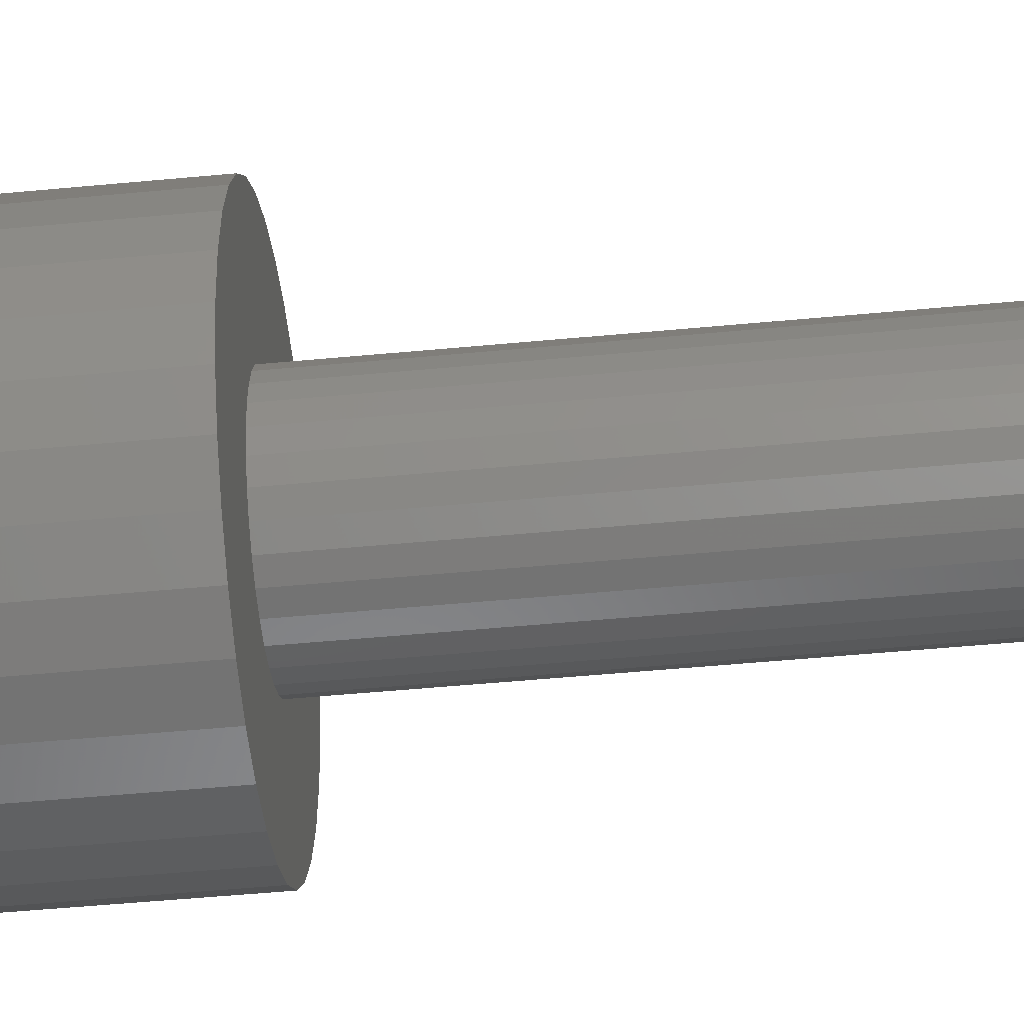
<metadata>
{"format":"stl","ext":"stl","renderer":"f3d","projection":"perspective","resolution":1024,"background":"white","views":[{"elev":-48.7,"azim":96.1,"up":"+Y"}]}
</metadata>
<code>
# stl→obj: 384 verts, 764 faces
v -0.01926 0.1059 0.6875
v 0.02287 0.1059 0.6875
v 0.001809 0.108 0.6875
v -0.03951 0.09976 0.6875
v 0.04313 0.09976 0.6875
v -0.05818 0.08978 0.6875
v 0.0618 0.08978 0.6875
v 0.0618 -0.08978 0.6875
v -0.03951 -0.09976 0.6875
v 0.04313 -0.09976 0.6875
v -0.01926 -0.1059 0.6875
v 0.02287 -0.1059 0.6875
v 0.001809 -0.108 0.6875
v 0.07816 0.07635 0.6875
v -0.07454 0.07635 0.6875
v 0.09159 0.05999 0.6875
v -0.08797 0.05999 0.6875
v 0.1016 0.04132 0.6875
v -0.09795 0.04132 0.6875
v 0.1077 0.02107 0.6875
v -0.1041 0.02107 0.6875
v 0.1098 -2.185e-17 0.6875
v -0.1062 -3.013e-17 0.6875
v 0.1077 -0.02107 0.6875
v -0.1041 -0.02107 0.6875
v 0.1016 -0.04132 0.6875
v -0.09795 -0.04132 0.6875
v 0.09159 -0.05999 0.6875
v -0.08797 -0.05999 0.6875
v 0.07816 -0.07635 0.6875
v -0.07454 -0.07635 0.6875
v -0.05818 -0.08978 0.6875
v 0.1176 0 0.4219
v 0.1176 -2.34e-16 0.6797
v 0.1154 -0.02259 0.4219
v 0.1154 -0.02259 0.6797
v 0.1088 -0.04431 0.4219
v 0.1088 -0.04431 0.6797
v 0.09808 -0.06433 0.4219
v 0.09808 -0.06433 0.6797
v 0.08368 -0.08188 0.4219
v 0.08368 -0.08188 0.6797
v 0.06614 -0.09628 0.4219
v 0.06614 -0.09628 0.6797
v 0.04612 -0.107 0.4219
v 0.04612 -0.107 0.6797
v 0.0244 -0.1136 0.4219
v 0.0244 -0.1136 0.6797
v 0.001809 -0.1158 0.4219
v 0.001809 -0.1158 0.6797
v -0.02078 -0.1136 0.4219
v -0.02078 -0.1136 0.6797
v -0.0425 -0.107 0.4219
v -0.0425 -0.107 0.6797
v -0.06252 -0.09628 0.4219
v -0.06252 -0.09628 0.6797
v -0.08007 -0.08188 0.4219
v -0.08007 -0.08188 0.6797
v -0.09447 -0.06433 0.4219
v -0.09447 -0.06433 0.6797
v -0.1052 -0.04431 0.4219
v -0.1052 -0.04431 0.6797
v -0.1118 -0.02259 0.4219
v -0.1118 -0.02259 0.6797
v -0.114 1.418e-17 0.4219
v -0.114 1.418e-17 0.6797
v -0.1118 0.02259 0.4219
v -0.1118 0.02259 0.6797
v -0.1052 0.04431 0.4219
v -0.1052 0.04431 0.6797
v -0.09447 0.06433 0.4219
v -0.09447 0.06433 0.6797
v -0.08007 0.08188 0.4219
v -0.08007 0.08188 0.6797
v -0.06252 0.09628 0.4219
v -0.06252 0.09628 0.6797
v -0.0425 0.107 0.4219
v -0.0425 0.107 0.6797
v -0.02078 0.1136 0.4219
v -0.02078 0.1136 0.6797
v 0.001809 0.1158 0.4219
v 0.001809 0.1158 0.6797
v 0.0244 0.1136 0.4219
v 0.0244 0.1136 0.6797
v 0.04612 0.107 0.4219
v 0.04612 0.107 0.6797
v 0.06614 0.09628 0.4219
v 0.06614 0.09628 0.6797
v 0.08368 0.08188 0.4219
v 0.08368 0.08188 0.6797
v 0.09808 0.06433 0.4219
v 0.09808 0.06433 0.6797
v 0.1088 0.04431 0.4219
v 0.1088 0.04431 0.6797
v 0.1154 0.02259 0.4219
v 0.1154 0.02259 0.6797
v 0.1113 -1.388e-17 0.6873
v 0.1092 -0.02136 0.6873
v 0.1128 -1.388e-17 0.6869
v 0.1106 -0.02165 0.6869
v 0.1141 -1.388e-17 0.6862
v 0.112 -0.02191 0.6862
v 0.1153 -1.388e-17 0.6852
v 0.1131 -0.02214 0.6852
v 0.1163 -1.388e-17 0.684
v 0.1141 -0.02233 0.684
v 0.117 -1.388e-17 0.6827
v 0.1148 -0.02247 0.6827
v 0.1174 -1.388e-17 0.6812
v 0.1152 -0.02256 0.6812
v -0.1056 -0.02136 0.6873
v -0.1077 6.245e-17 0.6873
v -0.107 -0.02165 0.6869
v -0.1092 6.245e-17 0.6869
v -0.1084 -0.02191 0.6862
v -0.1105 6.939e-17 0.6862
v -0.1095 -0.02214 0.6852
v -0.1117 6.939e-17 0.6852
v -0.1105 -0.02233 0.684
v -0.1127 6.939e-17 0.684
v -0.1112 -0.02247 0.6827
v -0.1134 6.939e-17 0.6827
v -0.1116 -0.02256 0.6812
v -0.1138 7.633e-17 0.6812
v -0.09936 -0.0419 0.6873
v -0.1007 -0.04247 0.6869
v -0.102 -0.04298 0.6862
v -0.1031 -0.04344 0.6852
v -0.1039 -0.04381 0.684
v -0.1046 -0.04408 0.6827
v -0.105 -0.04425 0.6812
v -0.08924 -0.06084 0.6873
v -0.09046 -0.06165 0.6869
v -0.09158 -0.0624 0.6862
v -0.09256 -0.06306 0.6852
v -0.09337 -0.0636 0.684
v -0.09397 -0.064 0.6827
v -0.09434 -0.06425 0.6812
v -0.07562 -0.07743 0.6873
v -0.07666 -0.07847 0.6869
v -0.07761 -0.07942 0.6862
v -0.07845 -0.08026 0.6852
v -0.07914 -0.08094 0.684
v -0.07965 -0.08146 0.6827
v -0.07996 -0.08177 0.6812
v -0.05903 -0.09105 0.6873
v -0.05984 -0.09227 0.6869
v -0.06059 -0.09339 0.6862
v -0.06125 -0.09437 0.6852
v -0.06179 -0.09518 0.684
v -0.06219 -0.09578 0.6827
v -0.06244 -0.09615 0.6812
v -0.0401 -0.1012 0.6873
v -0.04066 -0.1025 0.6869
v -0.04117 -0.1038 0.6862
v -0.04163 -0.1049 0.6852
v -0.042 -0.1058 0.684
v -0.04227 -0.1064 0.6827
v -0.04244 -0.1068 0.6812
v -0.01955 -0.1074 0.6873
v -0.01984 -0.1088 0.6869
v -0.0201 -0.1102 0.6862
v -0.02033 -0.1113 0.6852
v -0.02052 -0.1123 0.684
v -0.02066 -0.113 0.6827
v -0.02075 -0.1134 0.6812
v 0.001809 -0.1095 0.6873
v 0.001809 -0.111 0.6869
v 0.001809 -0.1123 0.6862
v 0.001809 -0.1135 0.6852
v 0.001809 -0.1145 0.684
v 0.001809 -0.1152 0.6827
v 0.001809 -0.1156 0.6812
v 0.02317 -0.1074 0.6873
v 0.02346 -0.1088 0.6869
v 0.02372 -0.1102 0.6862
v 0.02395 -0.1113 0.6852
v 0.02414 -0.1123 0.684
v 0.02428 -0.113 0.6827
v 0.02437 -0.1134 0.6812
v 0.04371 -0.1012 0.6873
v 0.04427 -0.1025 0.6869
v 0.04479 -0.1038 0.6862
v 0.04524 -0.1049 0.6852
v 0.04562 -0.1058 0.684
v 0.04589 -0.1064 0.6827
v 0.04606 -0.1068 0.6812
v 0.06264 -0.09105 0.6873
v 0.06346 -0.09227 0.6869
v 0.06421 -0.09339 0.6862
v 0.06487 -0.09437 0.6852
v 0.06541 -0.09518 0.684
v 0.06581 -0.09578 0.6827
v 0.06605 -0.09615 0.6812
v 0.07924 -0.07743 0.6873
v 0.08027 -0.07847 0.6869
v 0.08123 -0.07942 0.6862
v 0.08207 -0.08026 0.6852
v 0.08275 -0.08094 0.684
v 0.08326 -0.08146 0.6827
v 0.08358 -0.08177 0.6812
v 0.09286 -0.06084 0.6873
v 0.09407 -0.06165 0.6869
v 0.0952 -0.0624 0.6862
v 0.09618 -0.06306 0.6852
v 0.09699 -0.0636 0.684
v 0.09759 -0.064 0.6827
v 0.09796 -0.06425 0.6812
v 0.103 -0.0419 0.6873
v 0.1043 -0.04247 0.6869
v 0.1056 -0.04298 0.6862
v 0.1067 -0.04344 0.6852
v 0.1076 -0.04381 0.684
v 0.1082 -0.04408 0.6827
v 0.1086 -0.04425 0.6812
v -0.1056 0.02136 0.6873
v -0.107 0.02165 0.6869
v -0.1084 0.02191 0.6862
v -0.1095 0.02214 0.6852
v -0.1105 0.02233 0.684
v -0.1112 0.02247 0.6827
v -0.1116 0.02256 0.6812
v 0.1092 0.02136 0.6873
v 0.1106 0.02165 0.6869
v 0.112 0.02191 0.6862
v 0.1131 0.02214 0.6852
v 0.1141 0.02233 0.684
v 0.1148 0.02247 0.6827
v 0.1152 0.02256 0.6812
v 0.103 0.0419 0.6873
v 0.1043 0.04247 0.6869
v 0.1056 0.04298 0.6862
v 0.1067 0.04344 0.6852
v 0.1076 0.04381 0.684
v 0.1082 0.04408 0.6827
v 0.1086 0.04425 0.6812
v 0.09286 0.06084 0.6873
v 0.09407 0.06165 0.6869
v 0.0952 0.0624 0.6862
v 0.09618 0.06306 0.6852
v 0.09699 0.0636 0.684
v 0.09759 0.064 0.6827
v 0.09796 0.06425 0.6812
v 0.07924 0.07743 0.6873
v 0.08027 0.07847 0.6869
v 0.08123 0.07942 0.6862
v 0.08207 0.08026 0.6852
v 0.08275 0.08094 0.684
v 0.08326 0.08146 0.6827
v 0.08358 0.08177 0.6812
v 0.06264 0.09105 0.6873
v 0.06346 0.09227 0.6869
v 0.06421 0.09339 0.6862
v 0.06487 0.09437 0.6852
v 0.06541 0.09518 0.684
v 0.06581 0.09578 0.6827
v 0.06605 0.09615 0.6812
v 0.04371 0.1012 0.6873
v 0.04427 0.1025 0.6869
v 0.04479 0.1038 0.6862
v 0.04524 0.1049 0.6852
v 0.04562 0.1058 0.684
v 0.04589 0.1064 0.6827
v 0.04606 0.1068 0.6812
v 0.02317 0.1074 0.6873
v 0.02346 0.1088 0.6869
v 0.02372 0.1102 0.6862
v 0.02395 0.1113 0.6852
v 0.02414 0.1123 0.684
v 0.02428 0.113 0.6827
v 0.02437 0.1134 0.6812
v 0.001809 0.1095 0.6873
v 0.001809 0.111 0.6869
v 0.001809 0.1123 0.6862
v 0.001809 0.1135 0.6852
v 0.001809 0.1145 0.684
v 0.001809 0.1152 0.6827
v 0.001809 0.1156 0.6812
v -0.01955 0.1074 0.6873
v -0.01984 0.1088 0.6869
v -0.0201 0.1102 0.6862
v -0.02033 0.1113 0.6852
v -0.02052 0.1123 0.684
v -0.02066 0.113 0.6827
v -0.02075 0.1134 0.6812
v -0.0401 0.1012 0.6873
v -0.04066 0.1025 0.6869
v -0.04117 0.1038 0.6862
v -0.04163 0.1049 0.6852
v -0.042 0.1058 0.684
v -0.04227 0.1064 0.6827
v -0.04244 0.1068 0.6812
v -0.05903 0.09105 0.6873
v -0.05984 0.09227 0.6869
v -0.06059 0.09339 0.6862
v -0.06125 0.09437 0.6852
v -0.06179 0.09518 0.684
v -0.06219 0.09578 0.6827
v -0.06244 0.09615 0.6812
v -0.07562 0.07743 0.6873
v -0.07666 0.07847 0.6869
v -0.07761 0.07942 0.6862
v -0.07845 0.08026 0.6852
v -0.07914 0.08094 0.684
v -0.07965 0.08146 0.6827
v -0.07996 0.08177 0.6812
v -0.08924 0.06084 0.6873
v -0.09046 0.06165 0.6869
v -0.09158 0.0624 0.6862
v -0.09256 0.06306 0.6852
v -0.09337 0.0636 0.684
v -0.09397 0.064 0.6827
v -0.09434 0.06425 0.6812
v -0.09936 0.0419 0.6873
v -0.1007 0.04247 0.6869
v -0.102 0.04298 0.6862
v -0.1031 0.04344 0.6852
v -0.1039 0.04381 0.684
v -0.1046 0.04408 0.6827
v -0.105 0.04425 0.6812
v -0.04834 0.02077 0.4219
v -0.04332 0.03015 0.4219
v -0.04332 -0.03015 0.4219
v -0.03657 -0.03838 0.4219
v -0.02835 -0.04513 0.4219
v 0.04019 0.03838 0.4219
v 0.03196 0.04513 0.4219
v 0.04694 0.03015 0.4219
v 0.05195 0.02077 0.4219
v 0.05504 0.01059 0.4219
v 0.04694 -0.03015 0.4219
v 0.05195 -0.02077 0.4219
v 0.04019 -0.03838 0.4219
v 0.03196 -0.04513 0.4219
v 0.02258 -0.05014 0.4219
v 0.0124 -0.05323 0.4219
v 0.001809 0.05428 0.4219
v 0.0124 0.05323 0.4219
v -0.00878 0.05323 0.4219
v -0.01896 0.05014 0.4219
v -0.02835 0.04513 0.4219
v -0.03657 0.03838 0.4219
v -0.05247 6.647e-18 0.4219
v -0.05142 -0.01059 0.4219
v -0.04834 -0.02077 0.4219
v 0.001809 -0.05428 0.4219
v -0.01896 -0.05014 0.4219
v -0.00878 -0.05323 0.4219
v 0.02258 0.05014 0.4219
v -0.05142 0.01059 0.4219
v 0.05504 -0.01059 0.4219
v 0.05609 0 0.4219
v 0.05609 0 0
v 0.05504 -0.01059 0
v 0.05195 -0.02077 0
v 0.04694 -0.03015 0
v 0.04019 -0.03838 0
v 0.03196 -0.04513 0
v 0.02258 -0.05014 0
v 0.0124 -0.05323 0
v 0.001809 -0.05428 0
v -0.00878 -0.05323 0
v -0.01896 -0.05014 0
v -0.02835 -0.04513 0
v -0.03657 -0.03838 0
v -0.04332 -0.03015 0
v -0.04834 -0.02077 0
v -0.05142 -0.01059 0
v -0.05247 6.647e-18 0
v -0.05142 0.01059 0
v -0.04834 0.02077 0
v -0.04332 0.03015 0
v -0.03657 0.03838 0
v -0.02835 0.04513 0
v -0.01896 0.05014 0
v -0.00878 0.05323 0
v 0.001809 0.05428 0
v 0.0124 0.05323 0
v 0.02258 0.05014 0
v 0.03196 0.04513 0
v 0.04019 0.03838 0
v 0.04694 0.03015 0
v 0.05195 0.02077 0
v 0.05504 0.01059 0
f 1 2 3
f 2 1 4
f 2 4 5
f 5 4 6
f 5 6 7
f 8 9 10
f 10 9 11
f 10 11 12
f 12 11 13
f 7 6 14
f 14 6 15
f 14 15 16
f 16 15 17
f 16 17 18
f 18 17 19
f 18 19 20
f 20 19 21
f 20 21 22
f 22 21 23
f 22 23 24
f 24 23 25
f 24 25 26
f 26 25 27
f 26 27 28
f 28 27 29
f 28 29 30
f 30 29 31
f 30 31 8
f 8 31 32
f 8 32 9
f 33 34 35
f 35 34 36
f 35 36 37
f 37 36 38
f 37 38 39
f 39 38 40
f 39 40 41
f 41 40 42
f 41 42 43
f 43 42 44
f 43 44 45
f 45 44 46
f 45 46 47
f 47 46 48
f 47 48 49
f 49 48 50
f 49 50 51
f 51 50 52
f 51 52 53
f 53 52 54
f 53 54 55
f 55 54 56
f 55 56 57
f 57 56 58
f 57 58 59
f 59 58 60
f 59 60 61
f 61 60 62
f 61 62 63
f 63 62 64
f 63 64 65
f 65 64 66
f 65 66 67
f 67 66 68
f 67 68 69
f 69 68 70
f 69 70 71
f 71 70 72
f 71 72 73
f 73 72 74
f 73 74 75
f 75 74 76
f 75 76 77
f 77 76 78
f 77 78 79
f 79 78 80
f 79 80 81
f 81 80 82
f 81 82 83
f 83 82 84
f 83 84 85
f 85 84 86
f 85 86 87
f 87 86 88
f 87 88 89
f 89 88 90
f 89 90 91
f 91 90 92
f 91 92 93
f 93 92 94
f 93 94 95
f 95 94 96
f 95 96 33
f 33 96 34
f 22 24 97
f 97 24 98
f 97 98 99
f 99 98 100
f 99 100 101
f 101 100 102
f 101 102 103
f 103 102 104
f 103 104 105
f 105 104 106
f 105 106 107
f 107 106 108
f 107 108 109
f 109 108 110
f 109 110 34
f 34 110 36
f 25 23 111
f 111 23 112
f 111 112 113
f 113 112 114
f 113 114 115
f 115 114 116
f 115 116 117
f 117 116 118
f 117 118 119
f 119 118 120
f 119 120 121
f 121 120 122
f 121 122 123
f 123 122 124
f 123 124 64
f 64 124 66
f 27 25 125
f 125 25 111
f 125 111 126
f 126 111 113
f 126 113 127
f 127 113 115
f 127 115 128
f 128 115 117
f 128 117 129
f 129 117 119
f 129 119 130
f 130 119 121
f 130 121 131
f 131 121 123
f 131 123 62
f 62 123 64
f 29 27 132
f 132 27 125
f 132 125 133
f 133 125 126
f 133 126 134
f 134 126 127
f 134 127 135
f 135 127 128
f 135 128 136
f 136 128 129
f 136 129 137
f 137 129 130
f 137 130 138
f 138 130 131
f 138 131 60
f 60 131 62
f 31 29 139
f 139 29 132
f 139 132 140
f 140 132 133
f 140 133 141
f 141 133 134
f 141 134 142
f 142 134 135
f 142 135 143
f 143 135 136
f 143 136 144
f 144 136 137
f 144 137 145
f 145 137 138
f 145 138 58
f 58 138 60
f 32 31 146
f 146 31 139
f 146 139 147
f 147 139 140
f 147 140 148
f 148 140 141
f 148 141 149
f 149 141 142
f 149 142 150
f 150 142 143
f 150 143 151
f 151 143 144
f 151 144 152
f 152 144 145
f 152 145 56
f 56 145 58
f 9 32 153
f 153 32 146
f 153 146 154
f 154 146 147
f 154 147 155
f 155 147 148
f 155 148 156
f 156 148 149
f 156 149 157
f 157 149 150
f 157 150 158
f 158 150 151
f 158 151 159
f 159 151 152
f 159 152 54
f 54 152 56
f 11 9 160
f 160 9 153
f 160 153 161
f 161 153 154
f 161 154 162
f 162 154 155
f 162 155 163
f 163 155 156
f 163 156 164
f 164 156 157
f 164 157 165
f 165 157 158
f 165 158 166
f 166 158 159
f 166 159 52
f 52 159 54
f 13 11 167
f 167 11 160
f 167 160 168
f 168 160 161
f 168 161 169
f 169 161 162
f 169 162 170
f 170 162 163
f 170 163 171
f 171 163 164
f 171 164 172
f 172 164 165
f 172 165 173
f 173 165 166
f 173 166 50
f 50 166 52
f 12 13 174
f 174 13 167
f 174 167 175
f 175 167 168
f 175 168 176
f 176 168 169
f 176 169 177
f 177 169 170
f 177 170 178
f 178 170 171
f 178 171 179
f 179 171 172
f 179 172 180
f 180 172 173
f 180 173 48
f 48 173 50
f 10 12 181
f 181 12 174
f 181 174 182
f 182 174 175
f 182 175 183
f 183 175 176
f 183 176 184
f 184 176 177
f 184 177 185
f 185 177 178
f 185 178 186
f 186 178 179
f 186 179 187
f 187 179 180
f 187 180 46
f 46 180 48
f 8 10 188
f 188 10 181
f 188 181 189
f 189 181 182
f 189 182 190
f 190 182 183
f 190 183 191
f 191 183 184
f 191 184 192
f 192 184 185
f 192 185 193
f 193 185 186
f 193 186 194
f 194 186 187
f 194 187 44
f 44 187 46
f 30 8 195
f 195 8 188
f 195 188 196
f 196 188 189
f 196 189 197
f 197 189 190
f 197 190 198
f 198 190 191
f 198 191 199
f 199 191 192
f 199 192 200
f 200 192 193
f 200 193 201
f 201 193 194
f 201 194 42
f 42 194 44
f 28 30 202
f 202 30 195
f 202 195 203
f 203 195 196
f 203 196 204
f 204 196 197
f 204 197 205
f 205 197 198
f 205 198 206
f 206 198 199
f 206 199 207
f 207 199 200
f 207 200 208
f 208 200 201
f 208 201 40
f 40 201 42
f 26 28 209
f 209 28 202
f 209 202 210
f 210 202 203
f 210 203 211
f 211 203 204
f 211 204 212
f 212 204 205
f 212 205 213
f 213 205 206
f 213 206 214
f 214 206 207
f 214 207 215
f 215 207 208
f 215 208 38
f 38 208 40
f 24 26 98
f 98 26 209
f 98 209 100
f 100 209 210
f 100 210 102
f 102 210 211
f 102 211 104
f 104 211 212
f 104 212 106
f 106 212 213
f 106 213 108
f 108 213 214
f 108 214 110
f 110 214 215
f 110 215 36
f 36 215 38
f 23 21 112
f 112 21 216
f 112 216 114
f 114 216 217
f 114 217 116
f 116 217 218
f 116 218 118
f 118 218 219
f 118 219 120
f 120 219 220
f 120 220 122
f 122 220 221
f 122 221 124
f 124 221 222
f 124 222 66
f 66 222 68
f 20 22 223
f 223 22 97
f 223 97 224
f 224 97 99
f 224 99 225
f 225 99 101
f 225 101 226
f 226 101 103
f 226 103 227
f 227 103 105
f 227 105 228
f 228 105 107
f 228 107 229
f 229 107 109
f 229 109 96
f 96 109 34
f 18 20 230
f 230 20 223
f 230 223 231
f 231 223 224
f 231 224 232
f 232 224 225
f 232 225 233
f 233 225 226
f 233 226 234
f 234 226 227
f 234 227 235
f 235 227 228
f 235 228 236
f 236 228 229
f 236 229 94
f 94 229 96
f 16 18 237
f 237 18 230
f 237 230 238
f 238 230 231
f 238 231 239
f 239 231 232
f 239 232 240
f 240 232 233
f 240 233 241
f 241 233 234
f 241 234 242
f 242 234 235
f 242 235 243
f 243 235 236
f 243 236 92
f 92 236 94
f 14 16 244
f 244 16 237
f 244 237 245
f 245 237 238
f 245 238 246
f 246 238 239
f 246 239 247
f 247 239 240
f 247 240 248
f 248 240 241
f 248 241 249
f 249 241 242
f 249 242 250
f 250 242 243
f 250 243 90
f 90 243 92
f 7 14 251
f 251 14 244
f 251 244 252
f 252 244 245
f 252 245 253
f 253 245 246
f 253 246 254
f 254 246 247
f 254 247 255
f 255 247 248
f 255 248 256
f 256 248 249
f 256 249 257
f 257 249 250
f 257 250 88
f 88 250 90
f 5 7 258
f 258 7 251
f 258 251 259
f 259 251 252
f 259 252 260
f 260 252 253
f 260 253 261
f 261 253 254
f 261 254 262
f 262 254 255
f 262 255 263
f 263 255 256
f 263 256 264
f 264 256 257
f 264 257 86
f 86 257 88
f 2 5 265
f 265 5 258
f 265 258 266
f 266 258 259
f 266 259 267
f 267 259 260
f 267 260 268
f 268 260 261
f 268 261 269
f 269 261 262
f 269 262 270
f 270 262 263
f 270 263 271
f 271 263 264
f 271 264 84
f 84 264 86
f 3 2 272
f 272 2 265
f 272 265 273
f 273 265 266
f 273 266 274
f 274 266 267
f 274 267 275
f 275 267 268
f 275 268 276
f 276 268 269
f 276 269 277
f 277 269 270
f 277 270 278
f 278 270 271
f 278 271 82
f 82 271 84
f 1 3 279
f 279 3 272
f 279 272 280
f 280 272 273
f 280 273 281
f 281 273 274
f 281 274 282
f 282 274 275
f 282 275 283
f 283 275 276
f 283 276 284
f 284 276 277
f 284 277 285
f 285 277 278
f 285 278 80
f 80 278 82
f 4 1 286
f 286 1 279
f 286 279 287
f 287 279 280
f 287 280 288
f 288 280 281
f 288 281 289
f 289 281 282
f 289 282 290
f 290 282 283
f 290 283 291
f 291 283 284
f 291 284 292
f 292 284 285
f 292 285 78
f 78 285 80
f 6 4 293
f 293 4 286
f 293 286 294
f 294 286 287
f 294 287 295
f 295 287 288
f 295 288 296
f 296 288 289
f 296 289 297
f 297 289 290
f 297 290 298
f 298 290 291
f 298 291 299
f 299 291 292
f 299 292 76
f 76 292 78
f 15 6 300
f 300 6 293
f 300 293 301
f 301 293 294
f 301 294 302
f 302 294 295
f 302 295 303
f 303 295 296
f 303 296 304
f 304 296 297
f 304 297 305
f 305 297 298
f 305 298 306
f 306 298 299
f 306 299 74
f 74 299 76
f 17 15 307
f 307 15 300
f 307 300 308
f 308 300 301
f 308 301 309
f 309 301 302
f 309 302 310
f 310 302 303
f 310 303 311
f 311 303 304
f 311 304 312
f 312 304 305
f 312 305 313
f 313 305 306
f 313 306 72
f 72 306 74
f 19 17 314
f 314 17 307
f 314 307 315
f 315 307 308
f 315 308 316
f 316 308 309
f 316 309 317
f 317 309 310
f 317 310 318
f 318 310 311
f 318 311 319
f 319 311 312
f 319 312 320
f 320 312 313
f 320 313 70
f 70 313 72
f 21 19 216
f 216 19 314
f 216 314 217
f 217 314 315
f 217 315 218
f 218 315 316
f 218 316 219
f 219 316 317
f 219 317 220
f 220 317 318
f 220 318 221
f 221 318 319
f 221 319 222
f 222 319 320
f 222 320 68
f 68 320 70
f 321 67 322
f 61 323 324
f 325 61 324
f 326 327 93
f 328 326 93
f 95 328 93
f 95 329 328
f 330 329 95
f 331 332 35
f 37 331 35
f 333 331 37
f 334 333 37
f 335 334 37
f 39 335 37
f 336 335 39
f 337 71 73
f 337 73 75
f 337 75 77
f 337 77 79
f 337 79 81
f 337 81 83
f 337 83 85
f 337 85 87
f 337 87 89
f 337 89 91
f 337 91 338
f 71 337 339
f 71 339 340
f 71 340 69
f 69 340 341
f 69 341 342
f 69 342 322
f 69 322 67
f 63 65 343
f 63 343 344
f 63 344 345
f 63 345 323
f 63 323 61
f 346 336 39
f 346 39 41
f 346 41 43
f 346 43 45
f 346 45 47
f 346 47 49
f 346 49 51
f 346 51 53
f 346 53 55
f 346 55 57
f 346 57 59
f 59 61 325
f 59 325 347
f 59 347 348
f 59 348 346
f 91 93 327
f 91 327 349
f 91 349 338
f 321 350 67
f 67 350 343
f 67 343 65
f 332 351 35
f 35 351 352
f 35 352 33
f 33 352 330
f 33 330 95
f 353 352 354
f 354 352 351
f 354 351 355
f 355 351 332
f 355 332 356
f 356 332 331
f 356 331 357
f 357 331 333
f 357 333 358
f 358 333 334
f 358 334 359
f 359 334 335
f 359 335 360
f 360 335 336
f 360 336 361
f 361 336 346
f 361 346 362
f 362 346 348
f 362 348 363
f 363 348 347
f 363 347 364
f 364 347 325
f 364 325 365
f 365 325 324
f 365 324 366
f 366 324 323
f 366 323 367
f 367 323 345
f 367 345 368
f 368 345 344
f 368 344 369
f 369 344 343
f 369 343 370
f 370 343 350
f 370 350 371
f 371 350 321
f 371 321 372
f 372 321 322
f 372 322 373
f 373 322 342
f 373 342 374
f 374 342 341
f 374 341 375
f 375 341 340
f 375 340 376
f 376 340 339
f 376 339 377
f 377 339 337
f 377 337 378
f 378 337 338
f 378 338 379
f 379 338 349
f 379 349 380
f 380 349 327
f 380 327 381
f 381 327 326
f 381 326 382
f 382 326 328
f 382 328 383
f 383 328 329
f 383 329 384
f 384 329 330
f 384 330 353
f 353 330 352
f 376 377 378
f 378 375 376
f 379 375 378
f 374 375 379
f 380 374 379
f 373 374 380
f 381 373 380
f 372 373 381
f 382 372 381
f 371 372 382
f 383 371 382
f 370 371 383
f 384 370 383
f 355 367 354
f 366 367 355
f 356 366 355
f 365 366 356
f 357 365 356
f 364 365 357
f 358 364 357
f 363 364 358
f 359 363 358
f 362 363 359
f 360 362 359
f 360 361 362
f 367 368 354
f 354 368 369
f 354 369 353
f 353 369 370
f 353 370 384

</code>
